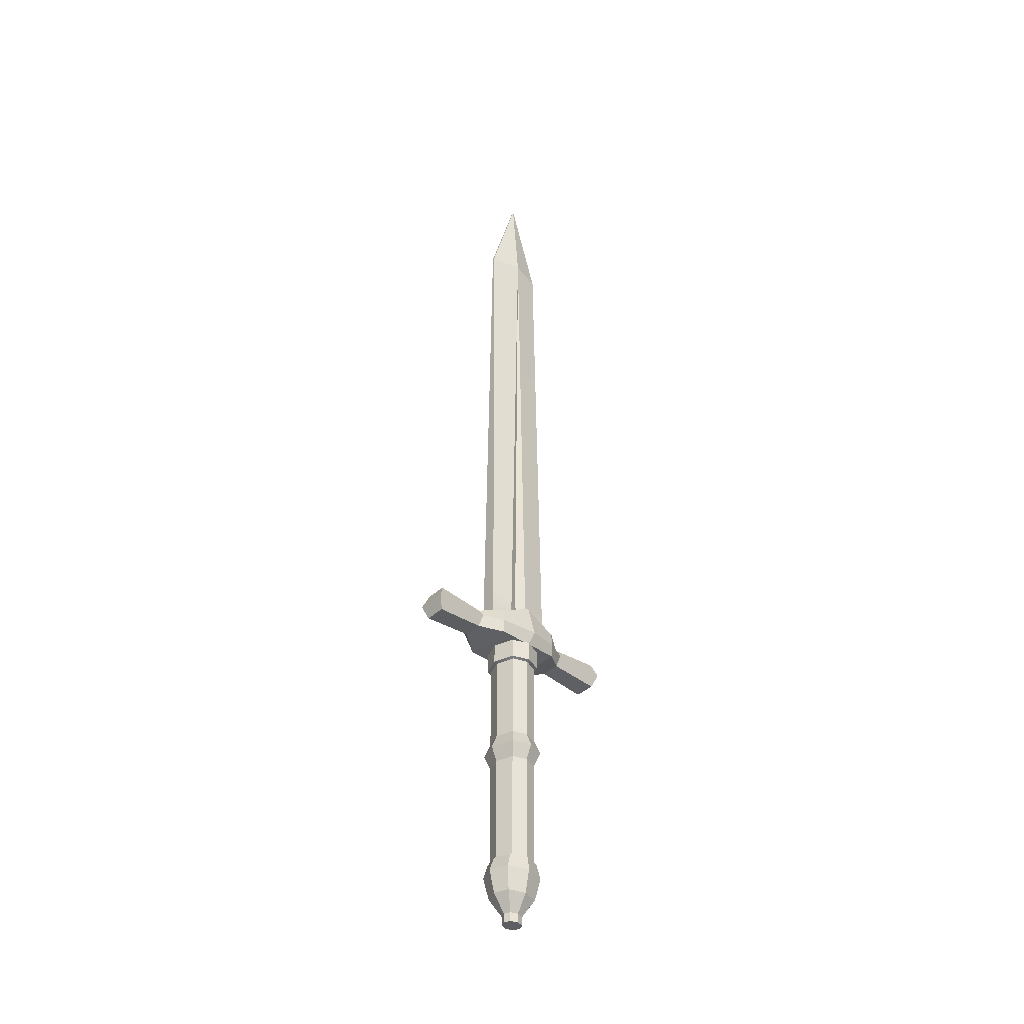
<metadata>
{"format":"obj","ext":"obj","renderer":"f3d","projection":"perspective","resolution":1024,"background":"white","views":[{"elev":-39.8,"azim":-41.6,"up":"+Y"}]}
</metadata>
<code>
g heavysword
v -0.02684 -0.05878 0.03458
v -0.02709 0.1195 0.03588
v 0.002393 0.1195 0.0462
v 0.00241 -0.05878 0.04482
v -0.02709 0.1195 -0.03434
v -0.02684 -0.05878 -0.03364
v 0.00241 -0.05878 -0.04327
v 0.002393 0.1195 -0.04405
v 0.04326 -0.05878 -0.0015
v 0.04382 0.1195 -0.001257
v 0.03188 0.1195 -0.03434
v 0.03166 -0.05878 -0.03364
v -0.03844 -0.05878 -0.0015
v -0.03904 0.1195 -0.001257
v -0.02709 0.1195 0.03588
v -0.02684 -0.05878 0.03458
v 0.04393 -0.3671 -0.03589
v 0.03565 -0.3381 -0.03355
v 0.001752 -0.3381 -0.04626
v 0.001752 -0.3671 -0.04949
v 0.03565 -0.3381 -0.03355
v 0.04753 -0.3381 0
v 0.001752 -0.3381 0
v 0.001752 -0.3381 -0.04626
v -0.03214 -0.3381 -0.03355
v -0.04402 -0.3381 0
v 0.001752 -0.3381 0.04626
v -0.03214 -0.3381 0.03355
v 0.03565 -0.3381 0.03355
v 0.03565 -0.3381 0.03355
v 0.04393 -0.3671 0.03589
v 0.001752 -0.3671 0.04949
v 0.001752 -0.3381 0.04626
v 0.02182 -0.4657 0
v 0.01661 -0.4657 -0.01264
v 0.001752 -0.4657 -0.01743
v 0.001752 -0.4657 0
v -0.01831 -0.4657 0
v -0.01311 -0.4657 -0.01264
v 0.01661 -0.4657 0.01264
v 0.001752 -0.4657 0.01743
v -0.01311 -0.4657 0.01264
v -0.04043 -0.3671 -0.03589
v -0.03214 -0.3381 -0.03355
v -0.04402 -0.3381 0
v -0.05521 -0.3671 0
v 0.05872 -0.3671 0
v 0.04753 -0.3381 0
v 0.03565 -0.3381 -0.03355
v 0.04393 -0.3671 -0.03589
v -0.1079 0.1928 0.03327
v -0.1079 0.2128 0.01964
v -0.06441 0.2179 0.05021
v -0.06441 0.1928 0.05021
v -0.1079 0.2128 0.01964
v -0.1079 0.2128 -0.01964
v -0.06441 0.2179 -0.05021
v -0.06441 0.2179 0.05021
v -0.1079 0.2128 -0.01964
v -0.1079 0.1928 -0.03327
v -0.06441 0.1928 -0.05021
v -0.06441 0.2179 -0.05021
v -0.1079 0.1729 -0.01964
v -0.1079 0.1729 0.01964
v -0.06441 0.1626 0.05021
v -0.06441 0.1626 -0.05021
v 0.2249 0.1928 0.03073
v 0.2141 0.2206 0.02124
v 0.2141 0.2206 -0.02124
v 0.2249 0.1928 -0.03073
v -0.2205 0.1928 -0.03073
v -0.2098 0.2206 -0.02124
v -0.2098 0.2206 0.02124
v -0.2205 0.1928 0.03073
v 0.005216 1.576 0.001198
v 0.005216 1.576 -0.001198
v 0.006697 1.576 -0.001198
v 0.006697 1.576 0.001198
v 0.003734 1.576 0.001198
v 0.003734 1.576 -0.001198
v 0.005216 1.576 -0.001198
v 0.005216 1.353 -0.01928
v 0.07067 1.353 -0.002082
v 0.006697 1.576 -0.001198
v 0.0249 0.2222 0.01606
v 0.07643 0.2157 0.01606
v 0.07643 0.2157 -0.01606
v 0.0249 0.2222 -0.01606
v 0.07067 1.353 0.002082
v 0.006697 1.576 0.001198
v 0.006697 1.576 -0.001198
v 0.07067 1.353 -0.002082
v -0.06024 1.353 -0.002082
v 0.003734 1.576 -0.001198
v 0.003734 1.576 0.001198
v -0.06024 1.353 0.002082
v 0.07067 1.353 0.002082
v 0.07526 0.2892 0.01536
v 0.02492 0.2893 0.01729
v 0.005216 1.353 0.01928
v 0.07643 0.2157 0.01606
v 0.0249 0.2222 0.01606
v 0.07067 1.353 -0.002082
v 0.07526 0.2892 -0.01536
v 0.07526 0.2892 0.01536
v 0.07067 1.353 0.002082
v 0.07643 0.2157 0.01606
v 0.07643 0.2157 -0.01606
v 0.02492 0.2893 -0.01729
v 0.07526 0.2892 -0.01536
v 0.07067 1.353 -0.002082
v 0.005216 1.353 -0.01928
v 0.0249 0.2222 -0.01606
v 0.07643 0.2157 -0.01606
v -0.06024 1.353 0.002082
v -0.06483 0.2892 0.01536
v -0.06483 0.2892 -0.01536
v -0.06024 1.353 -0.002082
v -0.06599 0.2157 -0.01606
v -0.06599 0.2157 0.01606
v -0.06599 0.2157 -0.01606
v -0.06599 0.2157 0.01606
v -0.01447 0.2222 0.01606
v -0.01447 0.2222 -0.01606
v -0.06024 1.353 -0.002082
v -0.06483 0.2892 -0.01536
v -0.01449 0.2893 -0.01729
v 0.005216 1.353 -0.01928
v -0.01447 0.2222 -0.01606
v -0.06599 0.2157 -0.01606
v 0.003734 1.576 -0.001198
v -0.06024 1.353 -0.002082
v 0.005216 1.353 -0.01928
v 0.005216 1.576 -0.001198
v -0.06024 1.353 0.002082
v 0.003734 1.576 0.001198
v 0.005216 1.576 0.001198
v 0.005216 1.353 0.01928
v -0.01449 0.2893 0.01729
v -0.06483 0.2892 0.01536
v -0.06024 1.353 0.002082
v 0.005216 1.353 0.01928
v -0.06599 0.2157 0.01606
v -0.01447 0.2222 0.01606
v 0.004114 0.1821 0.06958
v 0.004114 0.2548 0.05021
v 0.0707 0.2179 0.05021
v 0.0707 0.1928 0.05021
v 0.004114 0.2548 -0.05021
v 0.0707 0.2179 -0.05021
v 0.0707 0.2179 0.05021
v 0.004114 0.2548 0.05021
v 0.004114 0.1821 -0.06958
v 0.0707 0.1928 -0.05021
v 0.0707 0.2179 -0.05021
v 0.004114 0.2548 -0.05021
v 0.004114 0.1626 0.05021
v 0.0707 0.1626 0.05021
v 0.0707 0.1626 -0.05021
v 0.004114 0.1626 -0.05021
v -0.06441 0.1626 0.05021
v -0.06441 0.1626 -0.05021
v 0.0707 0.1928 0.05021
v 0.0707 0.2179 0.05021
v 0.1122 0.2128 0.01964
v 0.1122 0.1928 0.03327
v 0.0707 0.2179 -0.05021
v 0.1122 0.2128 -0.01964
v 0.1122 0.2128 0.01964
v 0.0707 0.2179 0.05021
v 0.0707 0.1928 -0.05021
v 0.1122 0.1928 -0.03327
v 0.1122 0.2128 -0.01964
v 0.0707 0.2179 -0.05021
v 0.0707 0.1626 0.05021
v 0.1122 0.1729 0.01964
v 0.1122 0.1729 -0.01964
v 0.0707 0.1626 -0.05021
v -0.06441 0.1928 0.05021
v -0.06441 0.2179 0.05021
v 0.004114 0.2548 0.05021
v 0.004114 0.1821 0.06958
v -0.06441 0.2179 -0.05021
v 0.004114 0.2548 -0.05021
v 0.004114 0.2548 0.05021
v -0.06441 0.2179 0.05021
v -0.06441 0.1928 -0.05021
v 0.004114 0.1821 -0.06958
v 0.004114 0.2548 -0.05021
v -0.06441 0.2179 -0.05021
v 0.1122 0.1729 0.01964
v 0.2141 0.1651 0.02124
v 0.2141 0.1651 -0.02124
v 0.1122 0.1729 -0.01964
v 0.2249 0.1928 -0.03073
v 0.2141 0.2206 -0.02124
v 0.1122 0.2128 -0.01964
v 0.1122 0.1928 -0.03327
v 0.1122 0.2128 -0.01964
v 0.2141 0.2206 -0.02124
v 0.2141 0.2206 0.02124
v 0.1122 0.2128 0.01964
v 0.2141 0.2206 0.02124
v 0.2249 0.1928 0.03073
v 0.1122 0.1928 0.03327
v 0.1122 0.2128 0.01964
v -0.1079 0.1729 0.01964
v -0.1079 0.1729 -0.01964
v -0.2098 0.1651 -0.02124
v -0.2098 0.1651 0.02124
v -0.1079 0.2128 0.01964
v -0.1079 0.1928 0.03327
v -0.2205 0.1928 0.03073
v -0.2098 0.2206 0.02124
v -0.1079 0.2128 -0.01964
v -0.1079 0.2128 0.01964
v -0.2098 0.2206 0.02124
v -0.2098 0.2206 -0.02124
v -0.1079 0.1928 -0.03327
v -0.1079 0.2128 -0.01964
v -0.2098 0.2206 -0.02124
v -0.2205 0.1928 -0.03073
v -0.1079 0.1729 0.01964
v -0.1079 0.1928 0.03327
v -0.06441 0.1928 0.05021
v -0.06441 0.1626 0.05021
v -0.06441 0.1626 0.05021
v -0.06441 0.1928 0.05021
v 0.004114 0.1821 0.06958
v 0.004114 0.1626 0.05021
v 0.004114 0.1626 0.05021
v 0.004114 0.1821 0.06958
v 0.0707 0.1928 0.05021
v 0.0707 0.1626 0.05021
v 0.0707 0.1626 0.05021
v 0.0707 0.1928 0.05021
v 0.1122 0.1928 0.03327
v 0.1122 0.1729 0.01964
v 0.1122 0.1928 0.03327
v 0.2249 0.1928 0.03073
v 0.2141 0.1651 0.02124
v 0.1122 0.1729 0.01964
v 0.2141 0.1651 0.02124
v 0.2249 0.1928 0.03073
v 0.2249 0.1928 -0.03073
v 0.2141 0.1651 -0.02124
v 0.2141 0.1651 -0.02124
v 0.2249 0.1928 -0.03073
v 0.1122 0.1928 -0.03327
v 0.1122 0.1729 -0.01964
v 0.0707 0.1626 -0.05021
v 0.1122 0.1729 -0.01964
v 0.1122 0.1928 -0.03327
v 0.0707 0.1928 -0.05021
v 0.004114 0.1626 -0.05021
v 0.0707 0.1626 -0.05021
v 0.0707 0.1928 -0.05021
v 0.004114 0.1821 -0.06958
v -0.06441 0.1626 -0.05021
v 0.004114 0.1626 -0.05021
v 0.004114 0.1821 -0.06958
v -0.06441 0.1928 -0.05021
v -0.1079 0.1928 -0.03327
v -0.1079 0.1729 -0.01964
v -0.06441 0.1626 -0.05021
v -0.06441 0.1928 -0.05021
v -0.1079 0.1729 -0.01964
v -0.1079 0.1928 -0.03327
v -0.2205 0.1928 -0.03073
v -0.2098 0.1651 -0.02124
v -0.2098 0.1651 -0.02124
v -0.2205 0.1928 -0.03073
v -0.2205 0.1928 0.03073
v -0.2098 0.1651 0.02124
v -0.2205 0.1928 0.03073
v -0.1079 0.1928 0.03327
v -0.1079 0.1729 0.01964
v -0.2098 0.1651 0.02124
v 0.001752 -0.4125 -0.03962
v 0.03552 -0.4125 -0.02874
v 0.04393 -0.3671 -0.03589
v 0.001752 -0.3671 -0.04949
v 0.04393 -0.3671 -0.03589
v 0.03552 -0.4125 -0.02874
v 0.04736 -0.4125 0
v 0.05872 -0.3671 0
v 0.001752 -0.3671 0.04949
v 0.04393 -0.3671 0.03589
v 0.03552 -0.4125 0.02874
v 0.001752 -0.4125 0.03962
v -0.04043 -0.3671 -0.03589
v -0.05521 -0.3671 0
v -0.04385 -0.4125 0
v -0.03202 -0.4125 -0.02874
v 0.03552 -0.4125 0.02874
v 0.01661 -0.4477 0.01264
v 0.001752 -0.4477 0.01743
v 0.001752 -0.4125 0.03962
v -0.04385 -0.4125 0
v -0.01831 -0.4477 0
v -0.01311 -0.4477 -0.01264
v -0.03202 -0.4125 -0.02874
v 0.001752 -0.4125 -0.03962
v 0.001752 -0.4477 -0.01743
v 0.01661 -0.4477 -0.01264
v 0.03552 -0.4125 -0.02874
v 0.03552 -0.4125 -0.02874
v 0.01661 -0.4477 -0.01264
v 0.02182 -0.4477 0
v 0.04736 -0.4125 0
v 0.00241 -0.05878 0.04482
v 0.002393 0.1195 0.0462
v 0.03188 0.1195 0.03588
v 0.03166 -0.05878 0.03458
v 0.03166 -0.05878 0.03458
v 0.03188 0.1195 0.03588
v 0.04382 0.1195 -0.001257
v 0.04326 -0.05878 -0.0015
v -0.02684 -0.05878 -0.03364
v -0.02709 0.1195 -0.03434
v -0.03904 0.1195 -0.001257
v -0.03844 -0.05878 -0.0015
v 0.002393 0.1195 -0.04405
v 0.00241 -0.05878 -0.04327
v 0.03166 -0.05878 -0.03364
v 0.03188 0.1195 -0.03434
v -0.02644 -0.3413 0.03254
v -0.02675 -0.1175 0.03416
v 0.002415 -0.1175 0.04437
v 0.002435 -0.3413 0.04265
v 0.002435 -0.3413 0.04265
v 0.002415 -0.1175 0.04437
v 0.03158 -0.1175 0.03416
v 0.03131 -0.3413 0.03254
v 0.03131 -0.3413 0.03254
v 0.03158 -0.1175 0.03416
v 0.04308 -0.1175 -0.001579
v 0.04238 -0.3413 -0.001881
v 0.04238 -0.3413 -0.001881
v 0.04308 -0.1175 -0.001579
v 0.03158 -0.1175 -0.03341
v 0.03131 -0.3413 -0.03254
v 0.002415 -0.1175 -0.04301
v 0.002435 -0.3413 -0.04205
v 0.03131 -0.3413 -0.03254
v 0.03158 -0.1175 -0.03341
v -0.02675 -0.1175 -0.03341
v -0.02644 -0.3413 -0.03254
v 0.002435 -0.3413 -0.04205
v 0.002415 -0.1175 -0.04301
v -0.02644 -0.3413 -0.03254
v -0.02675 -0.1175 -0.03341
v -0.03825 -0.1175 -0.001579
v -0.03751 -0.3413 -0.001881
v -0.03751 -0.3413 -0.001881
v -0.03825 -0.1175 -0.001579
v -0.02675 -0.1175 0.03416
v -0.02644 -0.3413 0.03254
v -0.02675 -0.1175 0.03416
v -0.03825 -0.1175 -0.001579
v -0.05003 -0.08815 -0.002189
v -0.03517 -0.08815 0.04402
v -0.03517 -0.08815 0.04402
v -0.05003 -0.08815 -0.002189
v -0.03844 -0.05878 -0.0015
v -0.02684 -0.05878 0.03458
v -0.02684 -0.05878 0.03458
v 0.00241 -0.05878 0.04482
v 0.002412 -0.08815 0.05717
v -0.03517 -0.08815 0.04402
v -0.03517 -0.08815 0.04402
v 0.002412 -0.08815 0.05717
v 0.002415 -0.1175 0.04437
v -0.02675 -0.1175 0.03416
v 0.00241 -0.05878 0.04482
v 0.03166 -0.05878 0.03458
v 0.03999 -0.08815 0.04402
v 0.002412 -0.08815 0.05717
v 0.002412 -0.08815 0.05717
v 0.03999 -0.08815 0.04402
v 0.03158 -0.1175 0.03416
v 0.002415 -0.1175 0.04437
v 0.03166 -0.05878 0.03458
v 0.04326 -0.05878 -0.0015
v 0.05485 -0.08815 -0.002189
v 0.03999 -0.08815 0.04402
v 0.03999 -0.08815 0.04402
v 0.05485 -0.08815 -0.002189
v 0.04308 -0.1175 -0.001579
v 0.03158 -0.1175 0.03416
v 0.04326 -0.05878 -0.0015
v 0.03166 -0.05878 -0.03364
v 0.03999 -0.08815 -0.04334
v 0.05485 -0.08815 -0.002189
v 0.05485 -0.08815 -0.002189
v 0.03999 -0.08815 -0.04334
v 0.03158 -0.1175 -0.03341
v 0.04308 -0.1175 -0.001579
v 0.03166 -0.05878 -0.03364
v 0.00241 -0.05878 -0.04327
v 0.002412 -0.08815 -0.05572
v 0.03999 -0.08815 -0.04334
v 0.03999 -0.08815 -0.04334
v 0.002412 -0.08815 -0.05572
v 0.002415 -0.1175 -0.04301
v 0.03158 -0.1175 -0.03341
v 0.00241 -0.05878 -0.04327
v -0.02684 -0.05878 -0.03364
v -0.03517 -0.08815 -0.04334
v 0.002412 -0.08815 -0.05572
v 0.002412 -0.08815 -0.05572
v -0.03517 -0.08815 -0.04334
v -0.02675 -0.1175 -0.03341
v 0.002415 -0.1175 -0.04301
v -0.02684 -0.05878 -0.03364
v -0.03844 -0.05878 -0.0015
v -0.05003 -0.08815 -0.002189
v -0.03517 -0.08815 -0.04334
v -0.03517 -0.08815 -0.04334
v -0.05003 -0.08815 -0.002189
v -0.03825 -0.1175 -0.001579
v -0.02675 -0.1175 -0.03341
v 0.01661 -0.4477 0.01264
v 0.01661 -0.4657 0.01264
v 0.001752 -0.4657 0.01743
v 0.001752 -0.4477 0.01743
v -0.01831 -0.4477 0
v -0.01831 -0.4657 0
v -0.01311 -0.4657 -0.01264
v -0.01311 -0.4477 -0.01264
v 0.001752 -0.4477 -0.01743
v 0.001752 -0.4657 -0.01743
v 0.01661 -0.4657 -0.01264
v 0.01661 -0.4477 -0.01264
v 0.01661 -0.4477 -0.01264
v 0.01661 -0.4657 -0.01264
v 0.02182 -0.4657 0
v 0.02182 -0.4477 0
v 0.005216 1.353 0.01928
v 0.005216 1.576 0.001198
v 0.006697 1.576 0.001198
v 0.07067 1.353 0.002082
v -0.01447 0.2222 0.01606
v -0.01449 0.2893 0.01729
v 0.005216 0.2893 0.006842
v 0.005216 0.2235 0.01606
v 0.005216 1.353 0.01928
v 0.005216 0.2235 0.01606
v 0.005216 0.2893 0.006842
v 0.02492 0.2893 0.01729
v 0.0249 0.2222 0.01606
v 0.005216 1.353 0.01928
v 0.0249 0.2222 0.01606
v 0.0249 0.2222 -0.01606
v 0.005216 0.2235 -0.01606
v 0.005216 0.2235 0.01606
v 0.005216 0.2235 0.01606
v 0.005216 0.2235 -0.01606
v -0.01447 0.2222 -0.01606
v -0.01447 0.2222 0.01606
v 0.0249 0.2222 -0.01606
v 0.02492 0.2893 -0.01729
v 0.005216 0.2893 -0.006842
v 0.005216 0.2235 -0.01606
v 0.005216 1.353 -0.01928
v 0.005216 0.2235 -0.01606
v 0.005216 0.2893 -0.006842
v -0.01449 0.2893 -0.01729
v -0.01447 0.2222 -0.01606
v 0.005216 1.353 -0.01928
v -0.03161 0.1218 0.04029
v -0.03165 0.164 0.04058
v 0.002388 0.164 0.05316
v 0.002393 0.1218 0.05285
v -0.04569 0.1218 -0.001374
v -0.04583 0.164 -0.001316
v -0.03165 0.164 0.04058
v -0.03161 0.1218 0.04029
v -0.0315 0.1218 -0.03888
v -0.03155 0.164 -0.03903
v -0.04583 0.164 -0.001316
v -0.04569 0.1218 -0.001374
v -0.03155 0.164 -0.03903
v -0.0315 0.1218 -0.03888
v 0.002393 0.1218 -0.05073
v 0.002388 0.164 -0.0509
v 0.002388 0.164 -0.0509
v 0.002393 0.1218 -0.05073
v 0.03628 0.1218 -0.03887
v 0.03633 0.164 -0.03903
v 0.05048 0.1218 -0.001374
v 0.0506 0.164 -0.001316
v 0.03633 0.164 -0.03903
v 0.03628 0.1218 -0.03887
v 0.03639 0.1218 0.04029
v 0.03643 0.164 0.04058
v 0.0506 0.164 -0.001316
v 0.05048 0.1218 -0.001374
v 0.002393 0.1218 0.05285
v 0.002388 0.164 0.05316
v 0.03643 0.164 0.04058
v 0.03639 0.1218 0.04029
v -0.02709 0.1195 0.03588
v -0.03161 0.1218 0.04029
v 0.002393 0.1218 0.05285
v 0.002393 0.1195 0.0462
v -0.03904 0.1195 -0.001257
v -0.04569 0.1218 -0.001374
v 0.03639 0.1218 0.04029
v 0.03188 0.1195 0.03588
v 0.05048 0.1218 -0.001374
v 0.04382 0.1195 -0.001257
v -0.02709 0.1195 -0.03434
v -0.0315 0.1218 -0.03888
v -0.04569 0.1218 -0.001374
v -0.03904 0.1195 -0.001257
v 0.002393 0.1195 -0.04405
v 0.002393 0.1218 -0.05073
v 0.03188 0.1195 -0.03434
v 0.03628 0.1218 -0.03887
v 0.04382 0.1195 -0.001257
v 0.05048 0.1218 -0.001374
v 0.001752 -0.3671 -0.04949
v 0.001752 -0.3381 -0.04626
v -0.03214 -0.3381 -0.03355
v -0.04043 -0.3671 -0.03589
v 0.001752 -0.3671 0.04949
v -0.04043 -0.3671 0.03589
v -0.03214 -0.3381 0.03355
v 0.001752 -0.3381 0.04626
v -0.04043 -0.3671 0.03589
v 0.001752 -0.3671 0.04949
v 0.001752 -0.4125 0.03962
v -0.03202 -0.4125 0.02874
v 0.001752 -0.4477 0.01743
v -0.01311 -0.4477 0.01264
v -0.03202 -0.4125 0.02874
v 0.001752 -0.4125 0.03962
v 0.001752 -0.4657 0.01743
v -0.01311 -0.4657 0.01264
v -0.01311 -0.4477 0.01264
v 0.001752 -0.4477 0.01743
v -0.01311 -0.4477 -0.01264
v -0.01311 -0.4657 -0.01264
v 0.001752 -0.4657 -0.01743
v 0.001752 -0.4477 -0.01743
v -0.03202 -0.4125 -0.02874
v -0.01311 -0.4477 -0.01264
v 0.001752 -0.4477 -0.01743
v 0.001752 -0.4125 -0.03962
v -0.04043 -0.3671 -0.03589
v -0.03202 -0.4125 -0.02874
v 0.001752 -0.4125 -0.03962
v 0.001752 -0.3671 -0.04949
v 0.04393 -0.3671 0.03589
v 0.03565 -0.3381 0.03355
v 0.04753 -0.3381 0
v 0.05872 -0.3671 0
v 0.04736 -0.4125 0
v 0.03552 -0.4125 0.02874
v 0.04393 -0.3671 0.03589
v 0.05872 -0.3671 0
v 0.02182 -0.4477 0
v 0.01661 -0.4477 0.01264
v 0.03552 -0.4125 0.02874
v 0.04736 -0.4125 0
v 0.02182 -0.4657 0
v 0.01661 -0.4657 0.01264
v 0.01661 -0.4477 0.01264
v 0.02182 -0.4477 0
v -0.01311 -0.4477 0.01264
v -0.01311 -0.4657 0.01264
v -0.01831 -0.4657 0
v -0.01831 -0.4477 0
v -0.03202 -0.4125 0.02874
v -0.01311 -0.4477 0.01264
v -0.01831 -0.4477 0
v -0.04385 -0.4125 0
v -0.05521 -0.3671 0
v -0.04043 -0.3671 0.03589
v -0.03202 -0.4125 0.02874
v -0.04385 -0.4125 0
v -0.04402 -0.3381 0
v -0.03214 -0.3381 0.03355
v -0.04043 -0.3671 0.03589
v -0.05521 -0.3671 0
g heavysword_0
f 3 2 1
f 4 3 1
f 7 6 5
f 8 7 5
f 11 10 9
f 12 11 9
f 15 14 13
f 16 15 13
f 19 18 17
f 20 19 17
f 23 22 21
f 24 23 21
f 24 25 23
f 25 26 23
f 23 26 27
f 23 27 22
f 26 28 27
f 27 29 22
f 32 31 30
f 33 32 30
f 36 35 34
f 37 36 34
f 37 38 36
f 38 39 36
f 37 34 40
f 41 37 40
f 37 41 38
f 41 42 38
f 45 44 43
f 46 45 43
f 49 48 47
f 50 49 47
f 53 52 51
f 54 53 51
f 57 56 55
f 58 57 55
f 61 60 59
f 62 61 59
f 65 64 63
f 66 65 63
f 69 68 67
f 70 69 67
f 73 72 71
f 74 73 71
f 77 76 75
f 78 77 75
f 75 76 79
f 76 80 79
f 83 82 81
f 84 83 81
f 87 86 85
f 88 87 85
f 91 90 89
f 92 91 89
f 95 94 93
f 96 95 93
f 99 98 97
f 100 99 97
f 101 98 99
f 102 101 99
f 105 104 103
f 106 105 103
f 104 105 107
f 108 104 107
f 111 110 109
f 112 111 109
f 109 110 113
f 110 114 113
f 117 116 115
f 118 117 115
f 116 117 119
f 120 116 119
f 123 122 121
f 124 123 121
f 127 126 125
f 128 127 125
f 127 129 126
f 129 130 126
f 133 132 131
f 134 133 131
f 137 136 135
f 138 137 135
f 141 140 139
f 142 141 139
f 139 140 143
f 144 139 143
f 147 146 145
f 148 147 145
f 151 150 149
f 152 151 149
f 155 154 153
f 156 155 153
f 159 158 157
f 160 159 157
f 160 157 161
f 162 160 161
f 165 164 163
f 166 165 163
f 169 168 167
f 170 169 167
f 173 172 171
f 174 173 171
f 177 176 175
f 178 177 175
f 181 180 179
f 182 181 179
f 185 184 183
f 186 185 183
f 189 188 187
f 190 189 187
f 193 192 191
f 194 193 191
f 197 196 195
f 198 197 195
f 201 200 199
f 202 201 199
f 205 204 203
f 206 205 203
f 209 208 207
f 210 209 207
f 213 212 211
f 214 213 211
f 217 216 215
f 218 217 215
f 221 220 219
f 222 221 219
f 225 224 223
f 226 225 223
f 229 228 227
f 230 229 227
f 233 232 231
f 234 233 231
f 237 236 235
f 238 237 235
f 241 240 239
f 242 241 239
f 245 244 243
f 246 245 243
f 249 248 247
f 250 249 247
f 253 252 251
f 254 253 251
f 257 256 255
f 258 257 255
f 261 260 259
f 262 261 259
f 265 264 263
f 266 265 263
f 269 268 267
f 270 269 267
f 273 272 271
f 274 273 271
f 277 276 275
f 278 277 275
f 281 280 279
f 282 281 279
f 285 284 283
f 286 285 283
f 289 288 287
f 290 289 287
f 293 292 291
f 294 293 291
f 297 296 295
f 298 297 295
f 301 300 299
f 302 301 299
f 305 304 303
f 306 305 303
f 309 308 307
f 310 309 307
f 313 312 311
f 314 313 311
f 317 316 315
f 318 317 315
f 321 320 319
f 322 321 319
f 325 324 323
f 326 325 323
f 329 328 327
f 330 329 327
f 333 332 331
f 334 333 331
f 337 336 335
f 338 337 335
f 341 340 339
f 342 341 339
f 345 344 343
f 346 345 343
f 349 348 347
f 350 349 347
f 353 352 351
f 354 353 351
f 357 356 355
f 358 357 355
f 361 360 359
f 362 361 359
f 365 364 363
f 366 365 363
f 369 368 367
f 370 369 367
f 373 372 371
f 374 373 371
f 377 376 375
f 378 377 375
f 381 380 379
f 382 381 379
f 385 384 383
f 386 385 383
f 389 388 387
f 390 389 387
f 393 392 391
f 394 393 391
f 397 396 395
f 398 397 395
f 401 400 399
f 402 401 399
f 405 404 403
f 406 405 403
f 409 408 407
f 410 409 407
f 413 412 411
f 414 413 411
f 417 416 415
f 418 417 415
f 421 420 419
f 422 421 419
f 425 424 423
f 426 425 423
f 429 428 427
f 430 429 427
f 433 432 431
f 434 433 431
f 437 436 435
f 438 437 435
f 441 440 439
f 442 441 439
f 445 444 443
f 446 445 443
f 444 445 447
f 450 449 448
f 451 450 448
f 449 450 452
f 455 454 453
f 456 455 453
f 459 458 457
f 460 459 457
f 463 462 461
f 464 463 461
f 463 465 462
f 468 467 466
f 469 468 466
f 468 470 467
f 473 472 471
f 474 473 471
f 477 476 475
f 478 477 475
f 481 480 479
f 482 481 479
f 485 484 483
f 486 485 483
f 489 488 487
f 490 489 487
f 493 492 491
f 494 493 491
f 497 496 495
f 498 497 495
f 501 500 499
f 502 501 499
f 505 504 503
f 506 505 503
f 503 504 507
f 504 508 507
f 509 505 506
f 510 509 506
f 511 509 510
f 512 511 510
f 515 514 513
f 516 515 513
f 513 514 517
f 514 518 517
f 517 518 519
f 518 520 519
f 519 520 521
f 520 522 521
f 525 524 523
f 526 525 523
f 529 528 527
f 530 529 527
f 533 532 531
f 534 533 531
f 537 536 535
f 538 537 535
f 541 540 539
f 542 541 539
f 545 544 543
f 546 545 543
f 549 548 547
f 550 549 547
f 553 552 551
f 554 553 551
f 557 556 555
f 558 557 555
f 561 560 559
f 562 561 559
f 565 564 563
f 566 565 563
f 569 568 567
f 570 569 567
f 573 572 571
f 574 573 571
f 577 576 575
f 578 577 575
f 581 580 579
f 582 581 579
f 585 584 583
f 586 585 583

</code>
